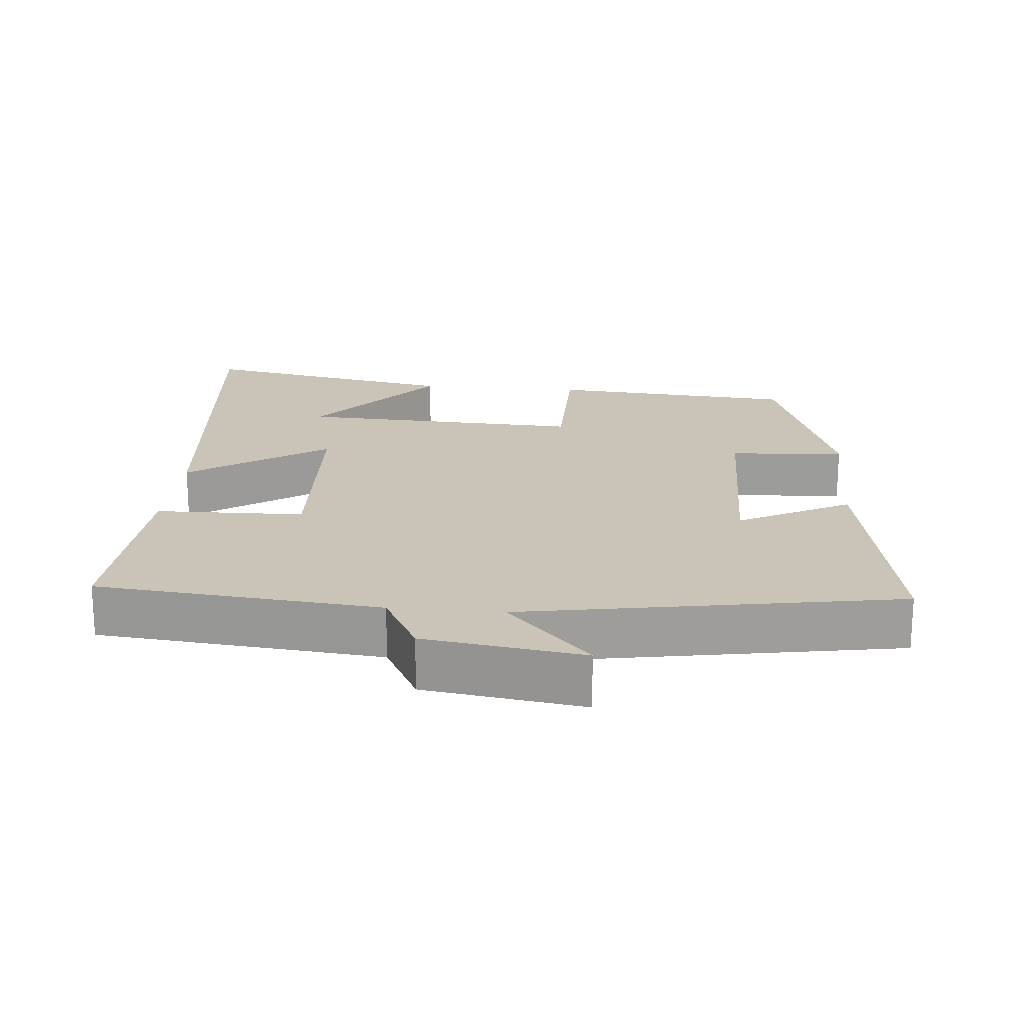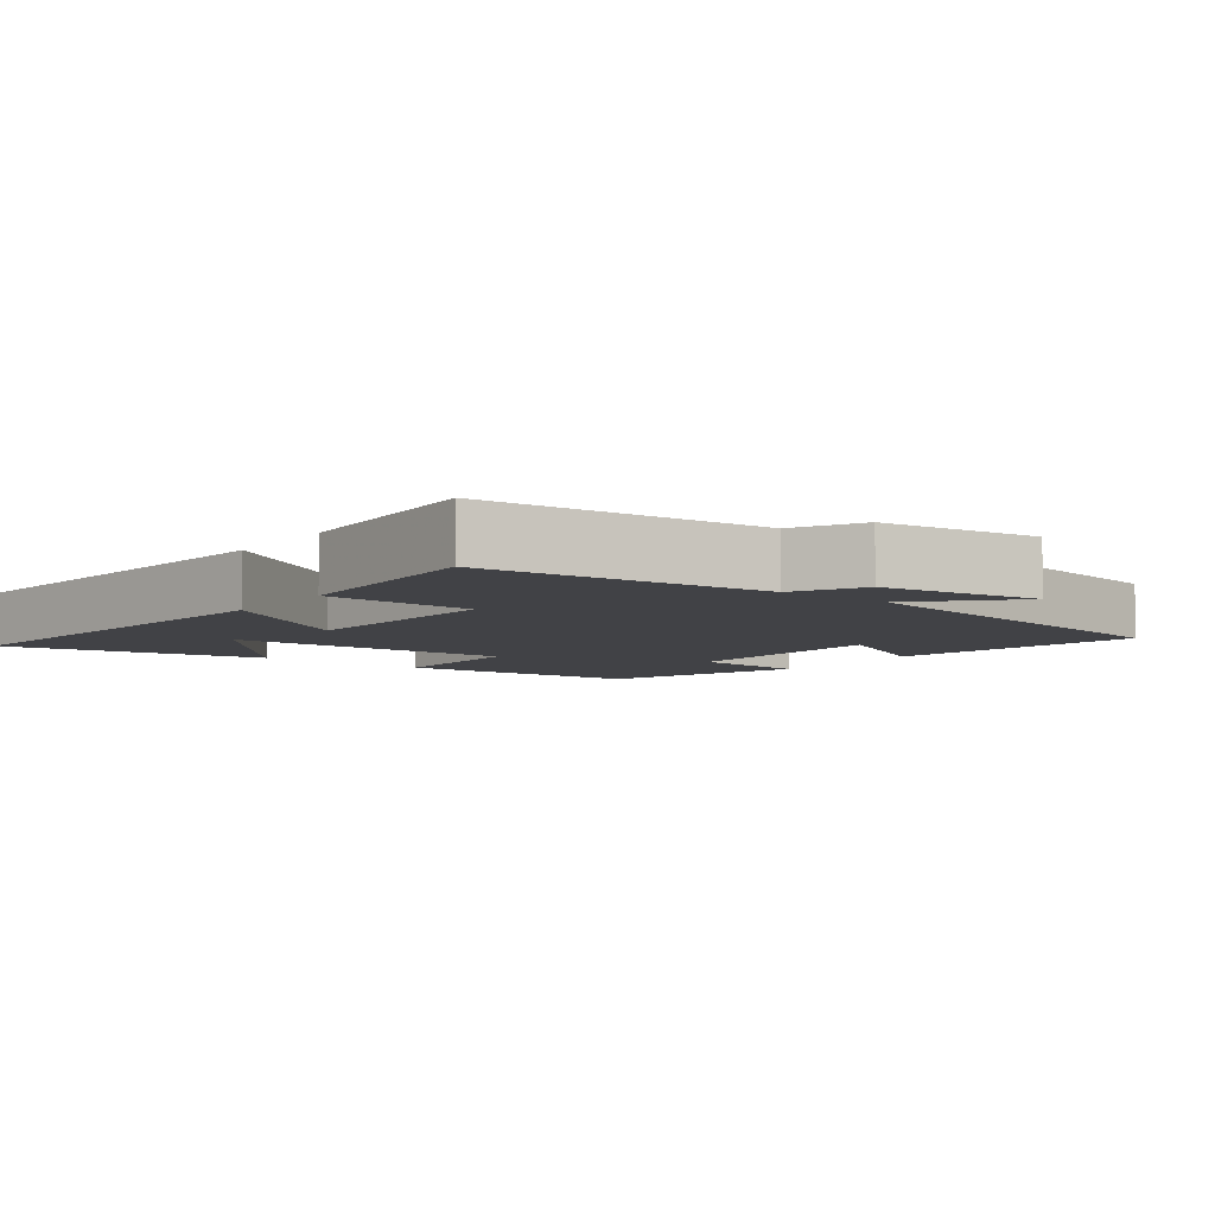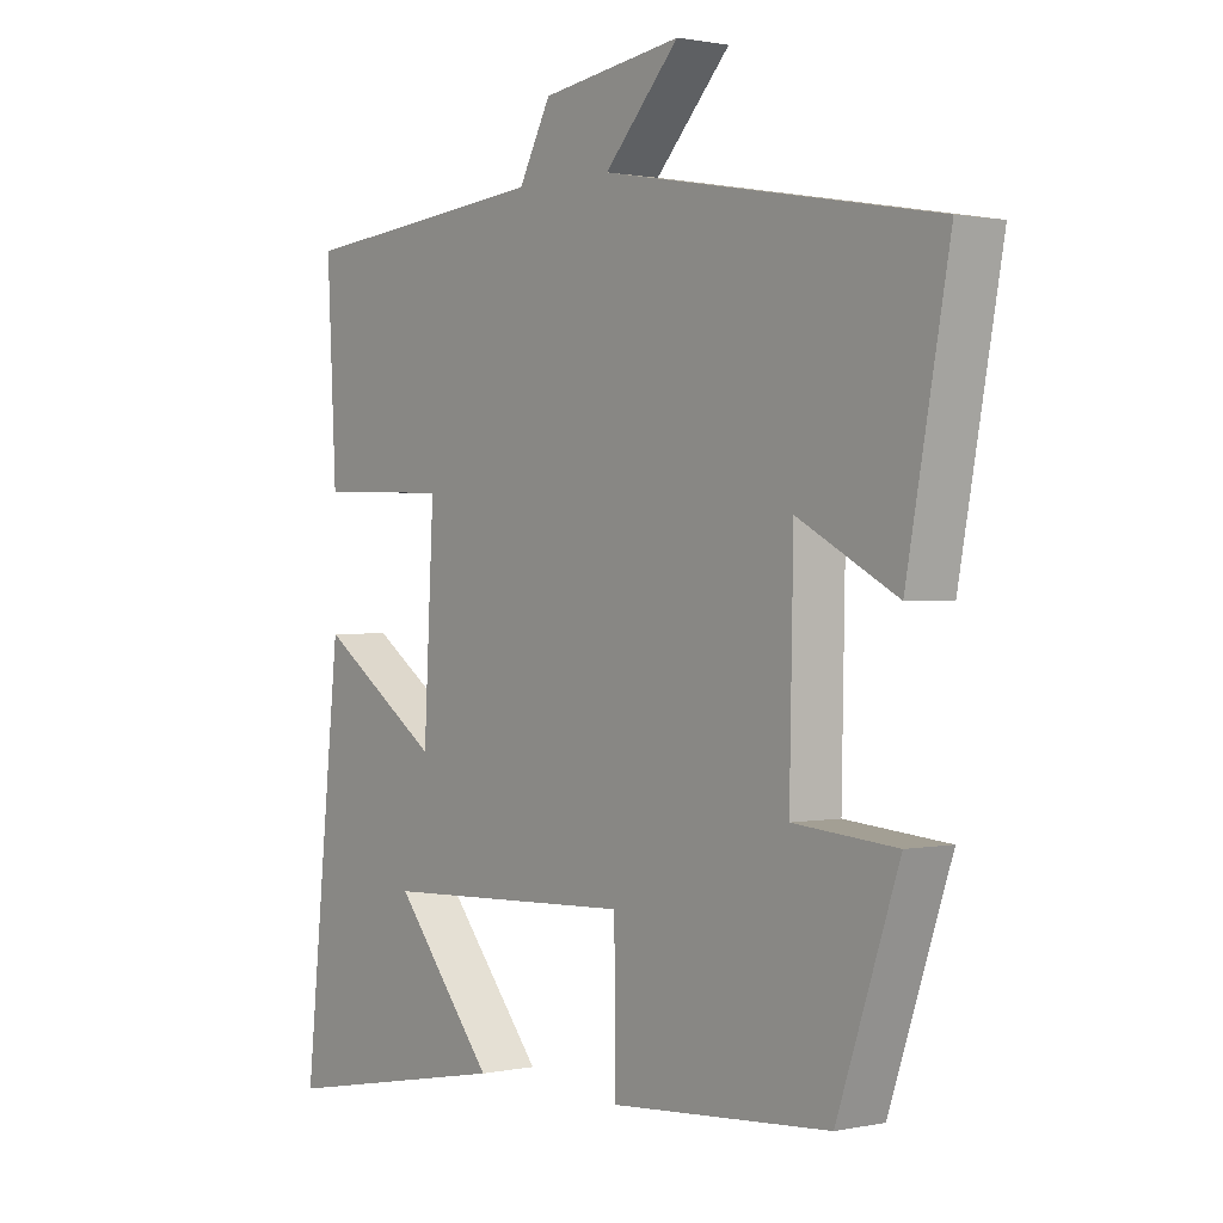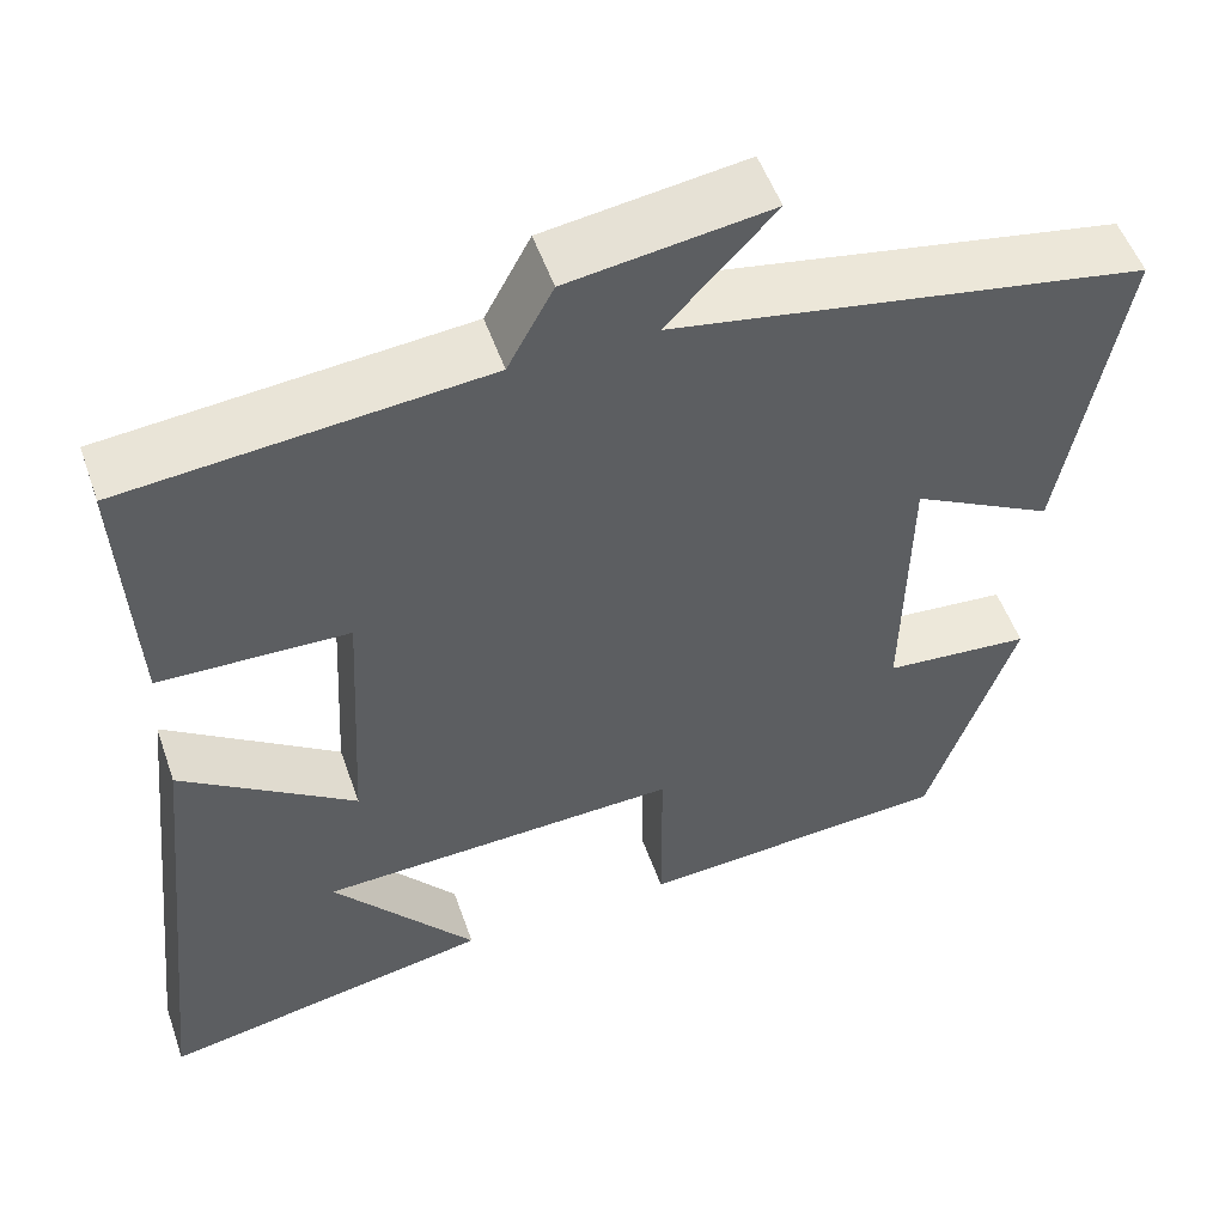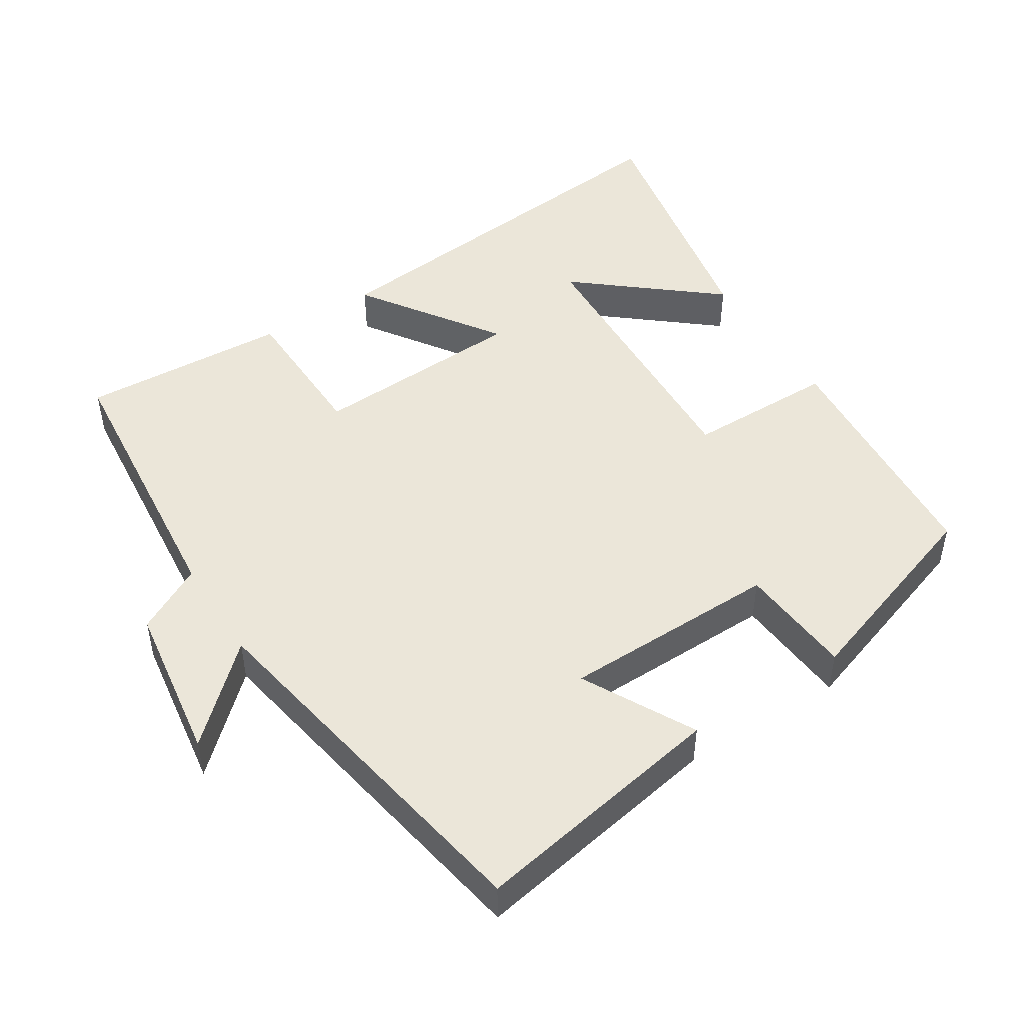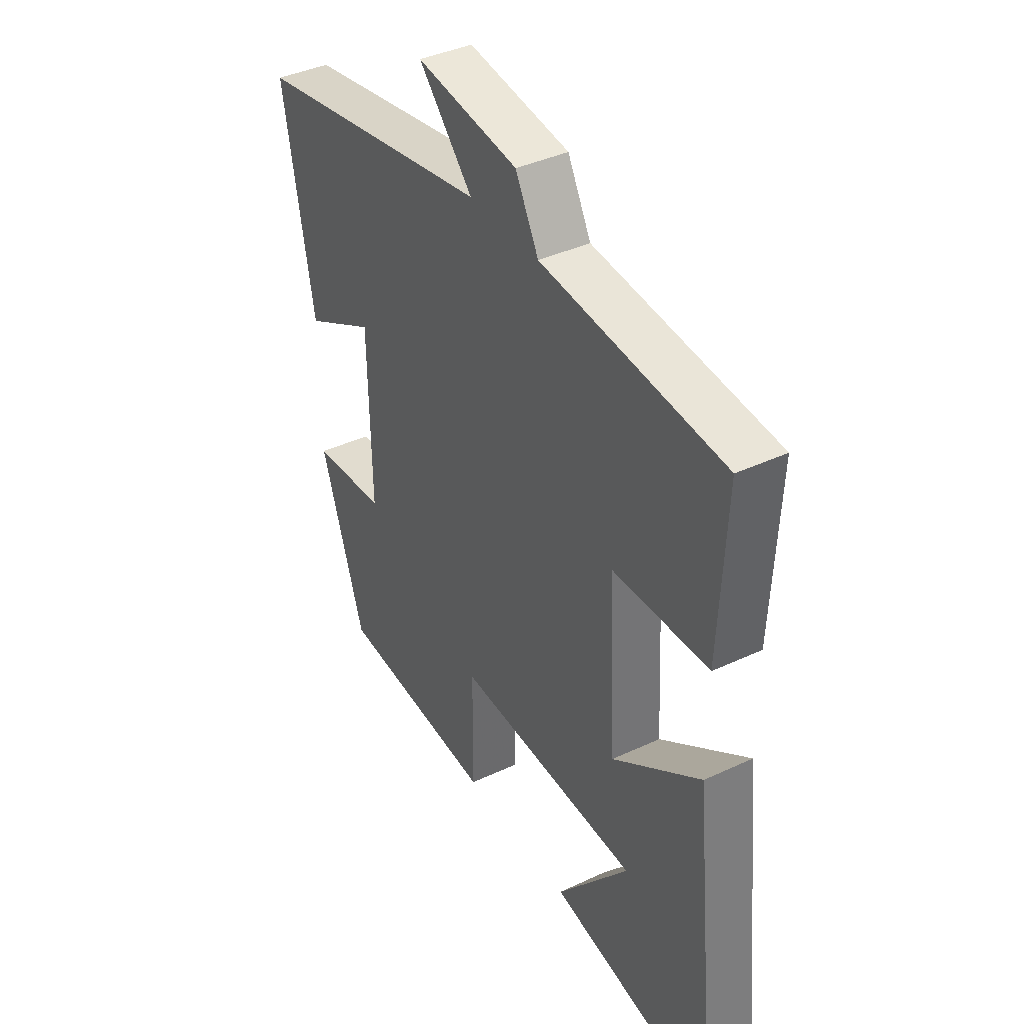
<metadata>
{"format":"obj","ext":"obj","renderer":"f3d","projection":"perspective","resolution":1024,"background":"white","views":[{"elev":20.0,"azim":5.4,"up":"+Y"},{"elev":-6.6,"azim":-37.0,"up":"+Y"},{"elev":0.9,"azim":52.1,"up":"+Z"},{"elev":52.5,"azim":-19.1,"up":"+Z"},{"elev":48.1,"azim":57.8,"up":"+Y"},{"elev":39.4,"azim":-120.3,"up":"+Z"}]}
</metadata>
<code>
v -0.515 0.07 0.463
v -0.115 0.07 0.5
v -0.064 0.07 0.595
v 0.16 0.07 0.627
v 0.041 0.07 0.5
v 0.567 0.07 0.405
v 0.5 0.07 0.045
v 0.343 0.07 0.129
v 0.337 0.07 -0.177
v 0.5 0.07 -0.191
v 0.403 0.07 -0.475
v 0.055 0.07 -0.5
v 0.054 0.07 -0.29
v -0.348 0.07 -0.306
v -0.189 0.07 -0.5
v -0.559 0.07 -0.57
v -0.5 0.07 -0.005
v -0.306 0.07 -0.139
v -0.29 0.07 0.163
v -0.5 0.07 0.169
v -0.515 0 0.463
v -0.115 0 0.5
v -0.064 0 0.595
v 0.16 0 0.627
v 0.041 0 0.5
v 0.567 0 0.405
v 0.5 0 0.045
v 0.343 0 0.129
v 0.337 0 -0.177
v 0.5 0 -0.191
v 0.403 0 -0.475
v 0.055 0 -0.5
v 0.054 0 -0.29
v -0.348 0 -0.306
v -0.189 0 -0.5
v -0.559 0 -0.57
v -0.5 0 -0.005
v -0.306 0 -0.139
v -0.29 0 0.163
v -0.5 0 0.169
f 19 20 1 2
f 18 19 2 3
f 16 17 18
f 14 15 16
f 14 16 18
f 13 14 18 3
f 11 12 13
f 10 11 13
f 9 10 13
f 8 9 13 3
f 5 6 7 8
f 3 4 5
f 3 5 8
f 22 21 40 39
f 23 22 39 38
f 38 37 36
f 36 35 34
f 38 36 34
f 23 38 34 33
f 33 32 31
f 33 31 30
f 33 30 29
f 23 33 29 28
f 28 27 26 25
f 25 24 23
f 28 25 23
f 1 21 22 2
f 2 22 23 3
f 3 23 24 4
f 4 24 25 5
f 5 25 26 6
f 6 26 27 7
f 7 27 28 8
f 8 28 29 9
f 9 29 30 10
f 10 30 31 11
f 11 31 32 12
f 12 32 33 13
f 13 33 34 14
f 14 34 35 15
f 15 35 36 16
f 16 36 37 17
f 17 37 38 18
f 18 38 39 19
f 19 39 40 20
f 20 40 21 1

</code>
